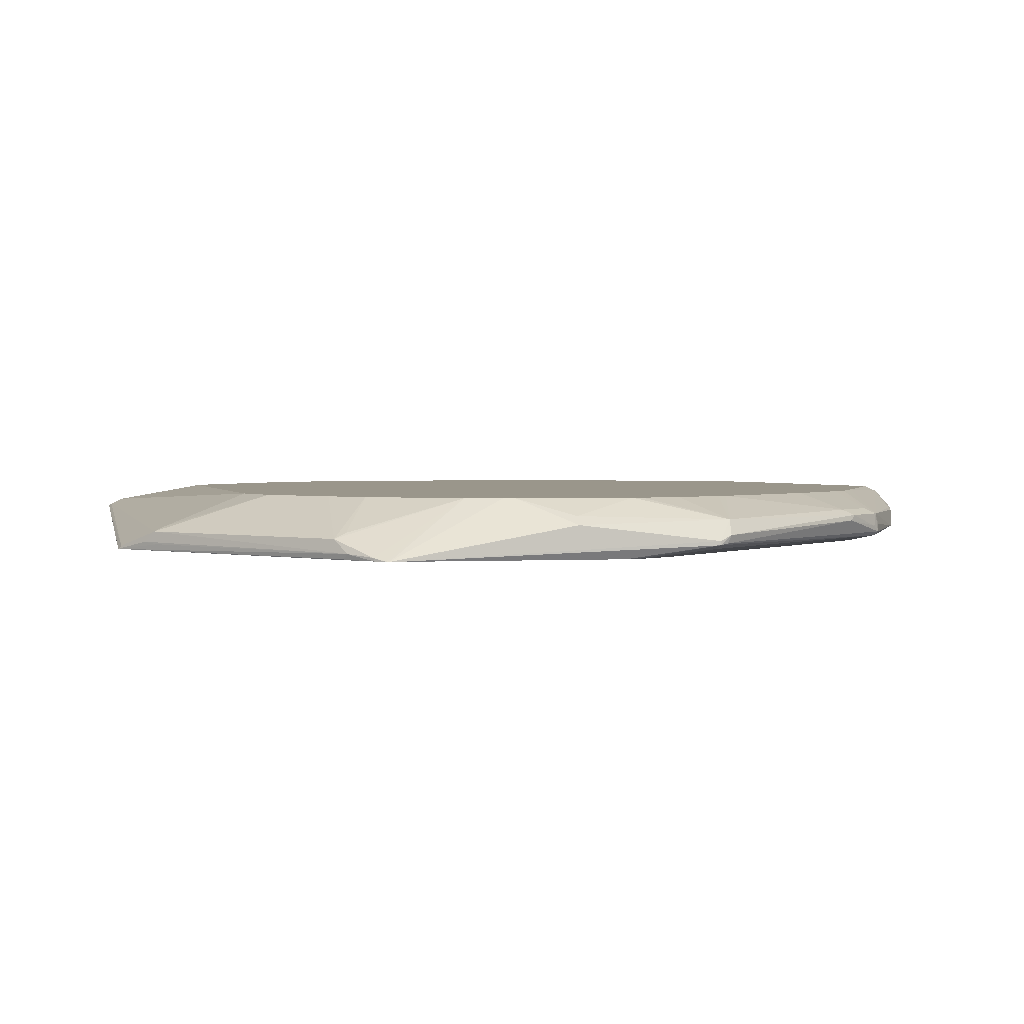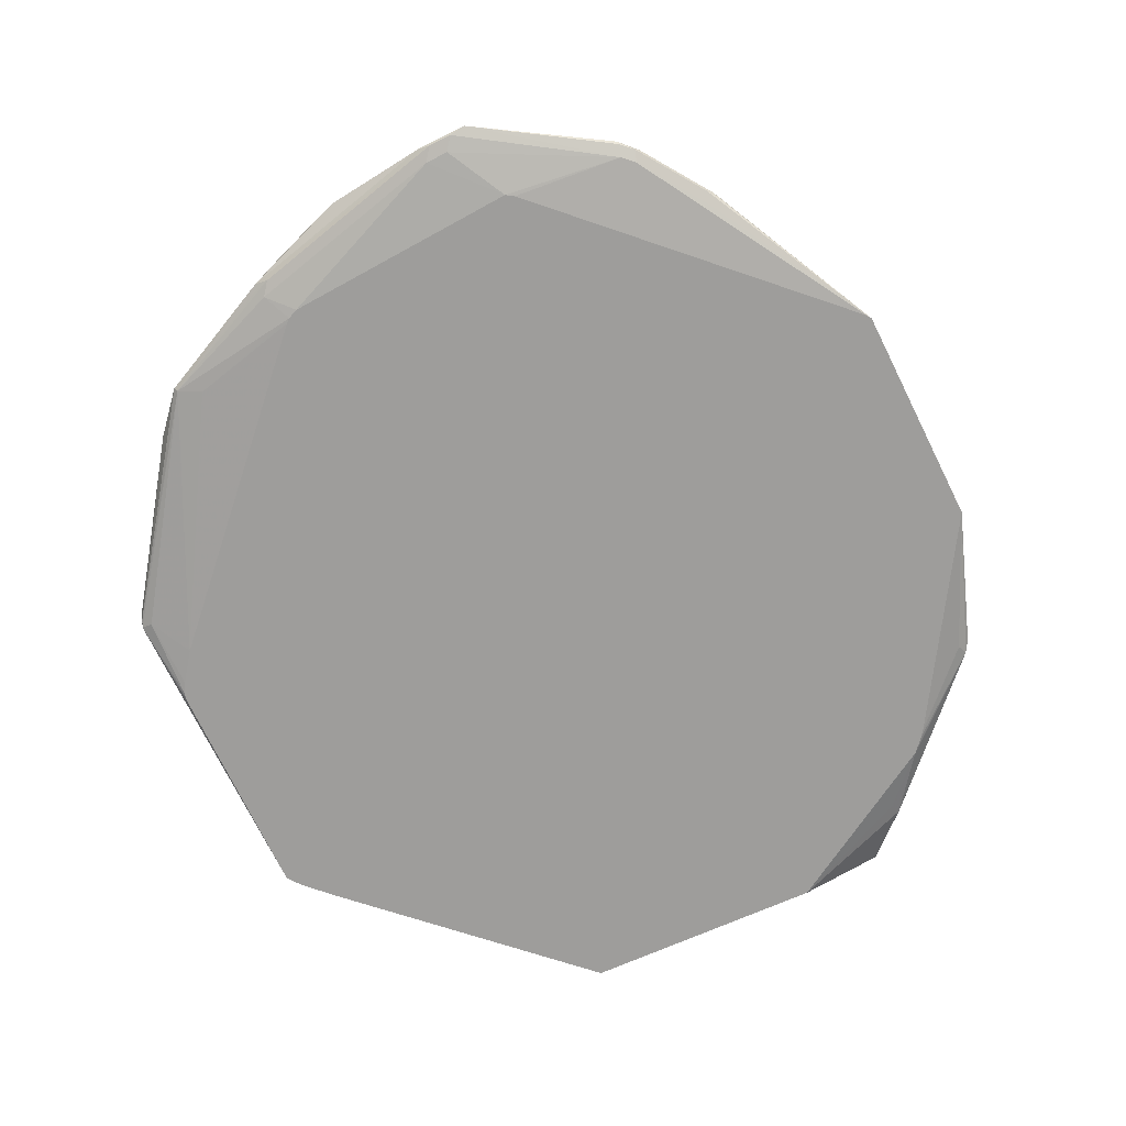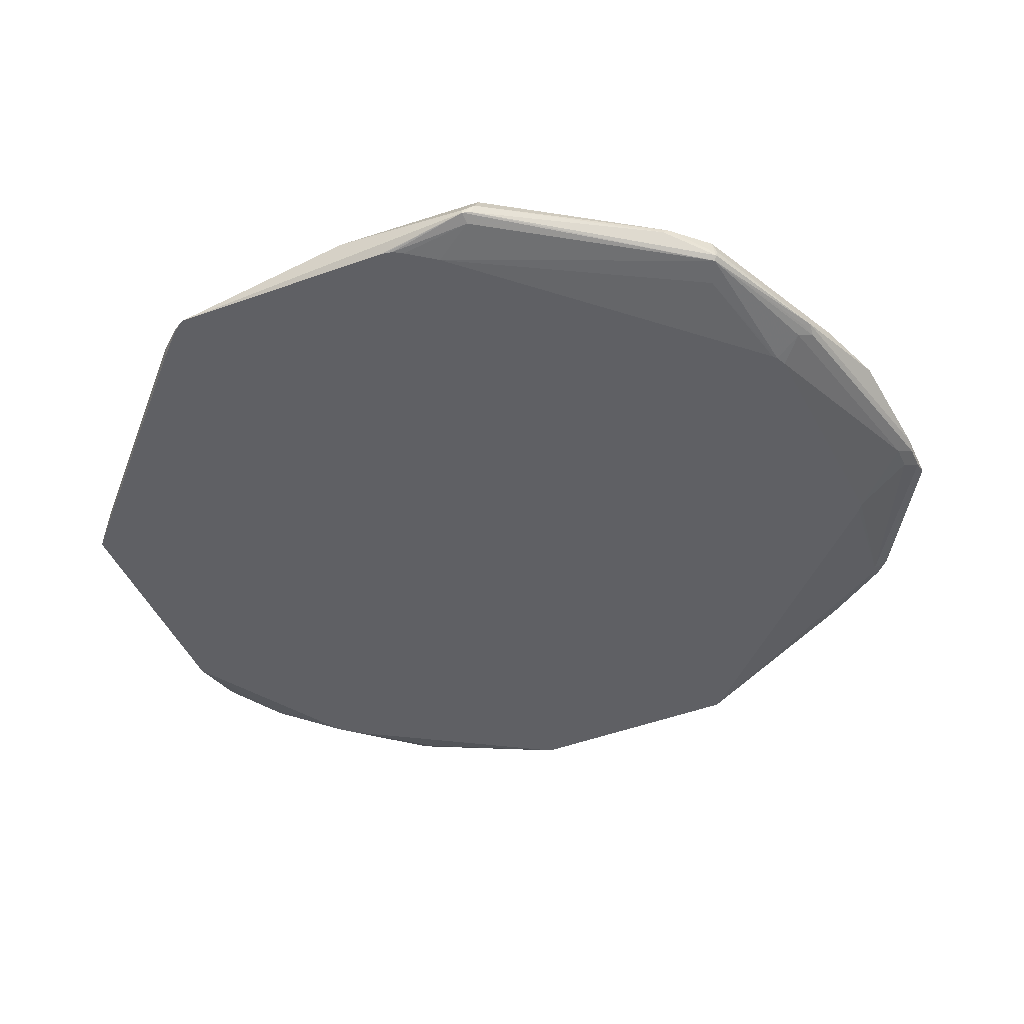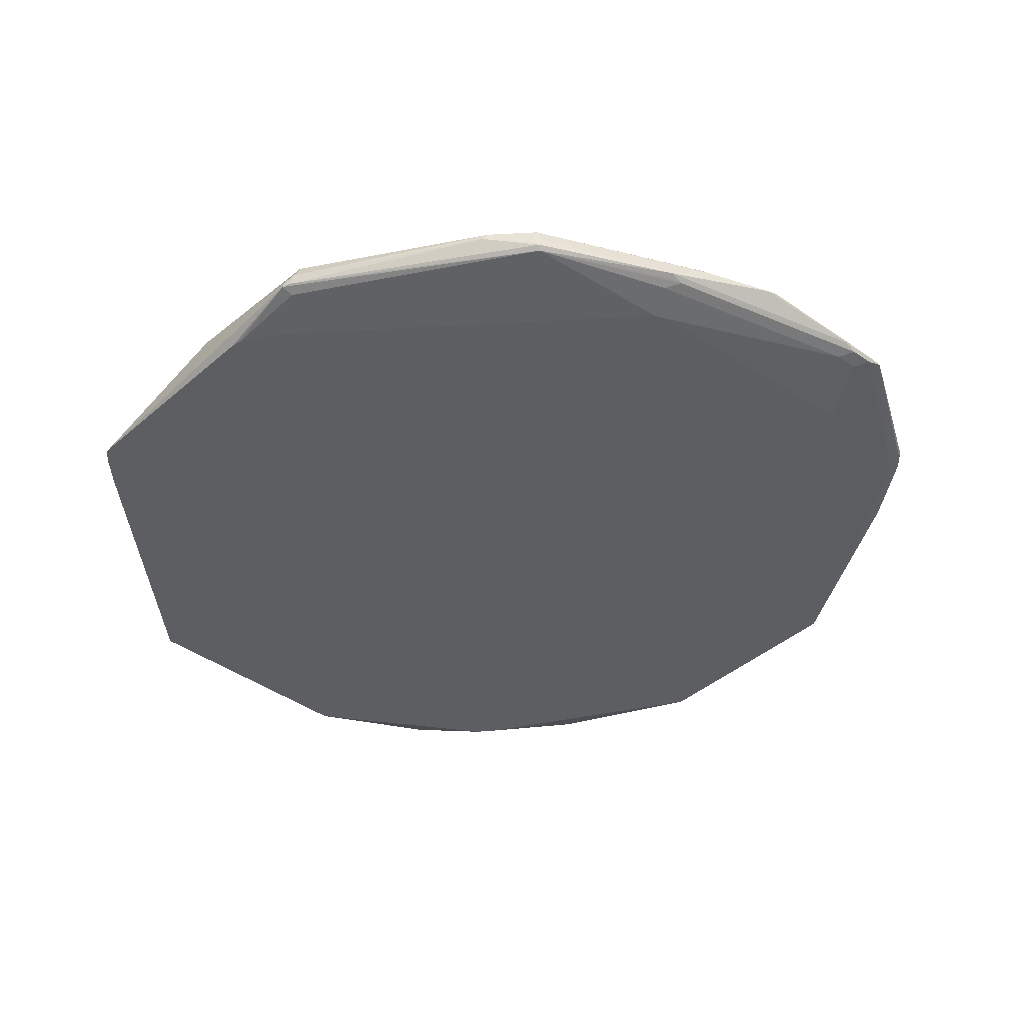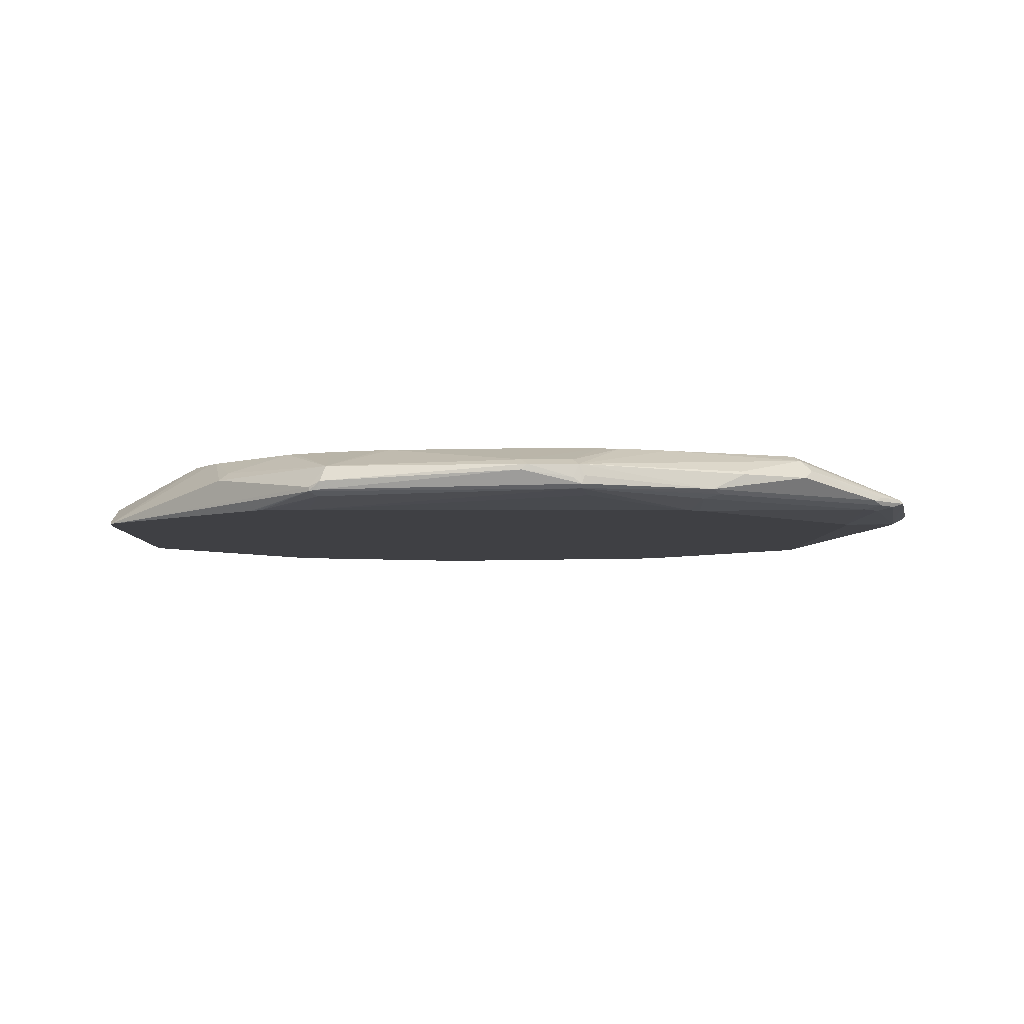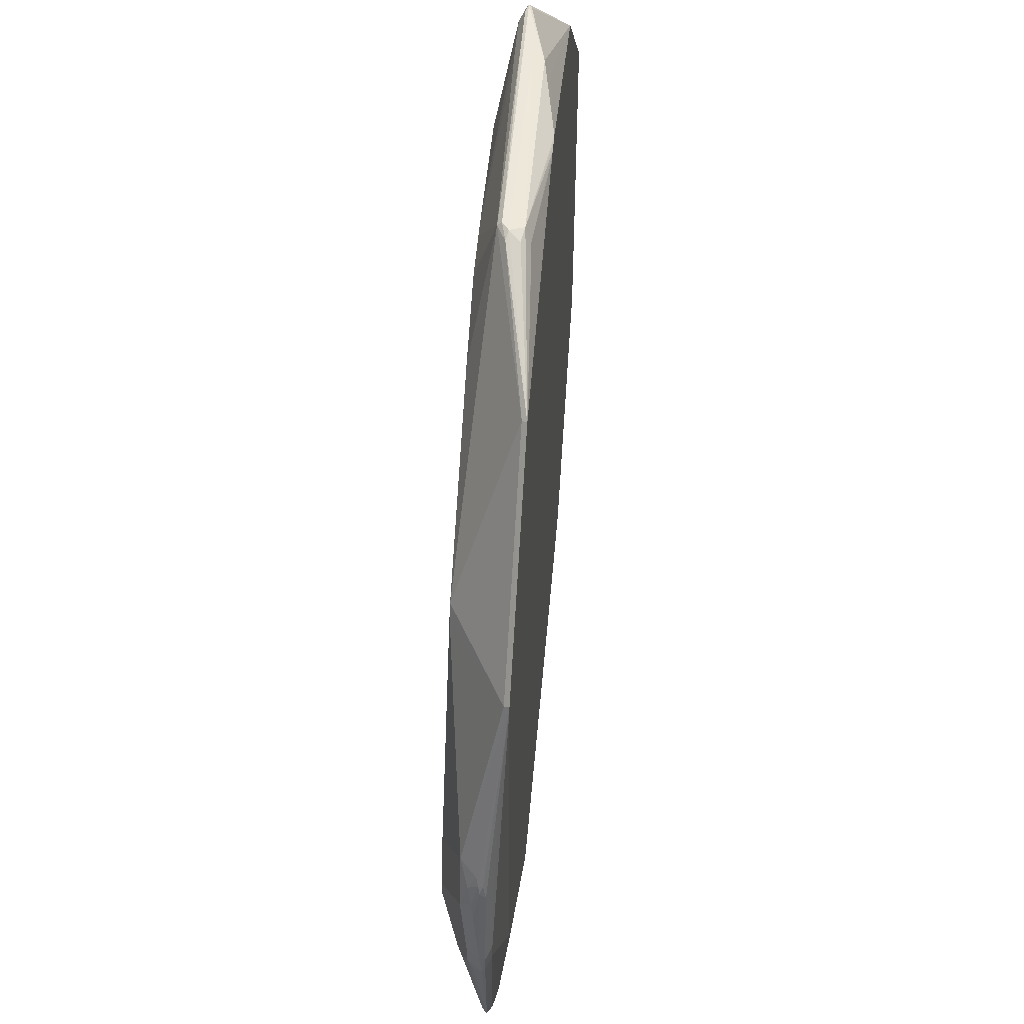
<metadata>
{"format":"obj","ext":"obj","renderer":"f3d","projection":"perspective","resolution":1024,"background":"white","views":[{"elev":2.3,"azim":126.4,"up":"+Y"},{"elev":-70.5,"azim":-108.4,"up":"+Y"},{"elev":-44.0,"azim":159.4,"up":"+Y"},{"elev":-38.4,"azim":-176.0,"up":"+Y"},{"elev":-5.1,"azim":178.9,"up":"+Y"},{"elev":52.6,"azim":-85.0,"up":"+Z"}]}
</metadata>
<code>
v -0.4297 -0.002437 -0.5226
v -0.4395 -0.009762 -0.5226
v -0.4363 0.01302 -0.5209
v -0.3776 0.01302 -0.5209
v -0.3711 0.006506 -0.5209
v -0.4395 -0.01465 -0.5177
v -0.5958 -0.009762 -0.464
v -0.4428 1.83e-06 -0.5209
v -0.1368 -0.01302 -0.4819
v -0.547 0.03911 -0.4297
v -0.4883 0.03911 -0.4492
v -0.4297 0.01954 -0.5079
v -0.6348 0.009765 -0.4444
v -0.6317 0.01302 -0.4428
v -0.7097 0.03256 -0.3842
v -0.3711 0.01954 -0.5079
v -0.1466 0.01465 -0.4786
v -0.14 -0.00325 -0.4851
v -0.4493 -0.01953 -0.4883
v -0.5734 -0.03011 -0.4131
v -0.5861 -0.01953 -0.4492
v -0.6055 -0.01465 -0.4517
v -0.5861 -0.01302 -0.4623
v -0.127 -0.01465 -0.4786
v -0.1368 -0.01953 -0.4688
v -0.1221 -0.03011 -0.413
v -0.8205 -0.01465 -0.315
v -0.8107 -0.009762 -0.3272
v -0.713 0.009765 -0.4053
v -0.674 0.009765 -0.4249
v -0.7031 0.03911 -0.3712
v -0.4626 0.03911 -0.4505
v -0.7227 0.01954 -0.3907
v -0.7179 0.0293 -0.3809
v -0.8498 -0.004883 -0.2832
v -0.7033 0.03907 -0.3712
v -0.37 0.03911 -0.4503
v -0.219 0.03911 -0.4306
v -0.2069 0.03911 -0.4275
v -0.1483 0.03911 -0.408
v -0.1093 0.03911 -0.3885
v -0.1037 0.03911 -0.3856
v -0.09381 0.03911 -0.3789
v -0.01962 0.01954 -0.3516
v -0.009788 0.009765 -0.3613
v -0.127 -0.009762 -0.4786
v -0.5518 -0.03011 -0.4137
v -0.5665 -0.03011 -0.4137
v -0.586 -0.03011 -0.4079
v -0.8009 -0.01953 -0.3125
v -0.05241 -0.03011 -0.3961
v -0.05702 -0.03011 -0.3996
v -0.06461 -0.03011 -0.4045
v 0.1383 -0.03011 -0.2165
v -0.07824 -0.03011 -0.4074
v -0.8205 -0.01953 -0.293
v -0.84 -0.01465 -0.2955
v -0.8498 -0.009762 -0.2881
v -0.8229 -0.004883 -0.3125
v -0.7032 0.03911 -0.371
v -0.7642 0.01465 -0.3516
v -0.8424 -0.004883 -0.293
v -0.8546 -0.009762 -0.2832
v -0.8856 0.006506 -0.0976
v -0.8742 0.009765 -0.127
v -0.8726 0.01302 -0.1171
v -0.8595 0.01954 -0.1171
v -0.8009 0.03907 -0.1367
v -0.07424 0.03911 -0.3594
v -0.01563 0.03911 -0.3008
v 0.00384 0.03911 -0.2812
v 0.01204 0.03911 -0.269
v 0.1457 -0.03011 -0.2091
v -0.796 -0.03011 -0.2134
v -0.8791 -0.01953 -0.0976
v -0.8205 0.03907 -0.07806
v -0.7813 0.03911 -0.0976
v -0.8921 -0.01302 -0.1041
v -0.8938 -0.009762 -0.1074
v -0.8864 1.83e-06 -0.1171
v -0.8856 0.006506 -0.07806
v -0.8595 0.01954 -0.01944
v 0.03478 0.03911 -0.2302
v 0.1465 -0.0293 -0.2051
v 0.1469 -0.03011 -0.2054
v -0.7982 -0.03011 -0.2021
v -0.8791 -0.01953 -0.07806
v -0.8205 0.03907 -0.05852
v -0.7813 0.03911 0
v -0.8921 -0.01302 -0.08461
v -0.8921 -0.006509 -0.07806
v -0.8726 0.01302 -0.01944
v -0.8693 0.01465 -0.009719
v -0.8498 0.01465 0.0488
v 0.05436 0.03911 -0.1716
v 0.1367 1.83e-06 -0.1367
v 0.1498 -0.006509 -0.1302
v 0.1498 -0.02604 -0.1888
v 0.1494 -0.03011 -0.1908
v -0.795 -0.03011 0.2419
v -0.8726 -0.01302 0.01299
v -0.8595 -0.01953 0.01944
v -0.8009 0.03907 0
v -0.6837 0.03911 0.2345
v -0.8791 1.83e-06 -0.01944
v -0.8726 -0.006509 0.01944
v -0.8742 0.002448 0
v -0.866 0.006506 0.01944
v -0.8645 -0.002437 0.03898
v -0.7934 -0.03011 0.2487
v -0.7912 -0.02442 0.2441
v 0.07382 0.03911 -0.1129
v 0.07813 0.03911 -0.05862
v 0.1498 -0.006509 0.1628
v 0.153 -0.02279 -0.1529
v 0.1514 -0.0293 -0.1465
v 0.151 -0.03011 -0.1489
v -0.8693 -0.009762 0.02926
v -0.6759 0.03911 0.2462
v -0.8693 -0.004883 0.02926
v -0.6003 -0.03011 0.4418
v -0.5958 -0.02442 0.4395
v 0.07813 0.03911 0.03918
v 0.1498 -0.02604 0.2214
v 0.1514 -0.01953 0.1782
v 0.1367 1.83e-06 0.1562
v -0.1173 0.01954 0.5079
v -0.1043 0.01302 0.5144
v 0.1514 -0.02198 0.1562
v 0.1503 -0.03011 0.2262
v -0.42 0.01465 0.5177
v -0.4884 0.03911 0.3907
v -0.5935 -0.03011 0.4434
v -0.4297 -0.01953 0.5079
v -0.4232 -0.01302 0.5209
v -0.4395 -0.009762 0.5177
v -0.4297 0.002448 0.5226
v -0.4395 0.00488 0.5177
v 0.05866 0.03911 0.0976
v -0.1026 0.009765 0.5177
v -0.1173 0.01302 0.5209
v -0.1075 0.009765 0.5226
v -0.1758 0.03911 0.4102
v -0.1954 0.03911 0.4298
v -0.3321 0.03911 0.4395
v -0.1759 0.01954 0.5079
v -0.1856 0.01465 0.5177
v 0.1469 -0.03011 0.2301
v -0.4101 0.03911 0.4362
v -0.4151 0.03911 0.4346
v -0.42 0.009765 0.5226
v -0.1759 0.01302 0.5209
v -0.3615 0.03911 0.4395
v -0.3126 -0.03011 0.5033
v -0.3021 -0.03011 0.5049
v -0.2877 -0.03011 0.5056
v -0.2796 -0.03011 0.5058
v -0.1889 -0.01302 0.5209
v -0.1734 1.83e-06 0.5226
v -0.04811 -0.03011 0.4442
v -0.1107 0.006506 0.5209
v -0.1955 -0.01953 0.5079
f 87 102 101
f 91 101 106
f 88 103 89
f 89 103 104
f 90 101 91
f 88 94 103
f 87 100 102
f 83 96 97
f 86 100 87
f 85 98 99
f 84 98 85
f 83 98 84
f 83 95 96
f 83 97 98
f 91 106 105
f 87 101 90
f 92 105 107
f 99 115 116
f 93 108 94
f 100 110 101
f 99 116 117
f 82 94 88
f 98 115 99
f 97 115 98
f 97 114 115
f 97 123 114
f 97 113 123
f 97 112 113
f 96 112 97
f 95 112 96
f 94 104 103
f 94 111 104
f 94 110 111
f 94 109 110
f 94 108 109
f 93 107 108
f 92 107 93
f 82 93 94
f 58 63 62
f 81 92 82
f 64 79 81
f 64 80 79
f 64 66 65
f 63 80 64
f 63 79 80
f 63 78 79
f 63 75 78
f 64 81 82
f 60 76 77
f 57 63 58
f 57 75 63
f 56 74 75
f 56 75 57
f 49 74 50
f 100 101 102
f 50 74 56
f 60 68 76
f 82 92 93
f 64 82 67
f 67 82 88
f 81 105 92
f 81 91 105
f 79 91 81
f 79 90 91
f 78 90 79
f 76 89 77
f 76 88 89
f 64 67 66
f 75 86 87
f 75 87 90
f 74 86 75
f 73 83 84
f 73 84 85
f 72 83 73
f 67 76 68
f 67 88 76
f 75 90 78
f 101 118 106
f 140 160 148
f 104 111 119
f 134 154 155
f 133 154 134
f 131 153 149
f 131 146 153
f 131 141 147
f 131 152 141
f 131 151 152
f 134 155 135
f 131 138 151
f 131 149 150
f 130 140 148
f 128 142 140
f 127 147 141
f 127 131 147
f 127 146 131
f 127 153 146
f 131 150 132
f 135 137 136
f 135 155 156
f 135 156 157
f 158 160 161
f 45 54 46
f 158 162 160
f 157 162 158
f 157 160 162
f 142 161 160
f 142 158 161
f 142 159 158
f 141 151 142
f 141 152 151
f 140 142 160
f 137 142 151
f 137 159 142
f 137 151 138
f 135 159 137
f 135 158 159
f 135 157 158
f 127 145 153
f 101 110 118
f 127 144 145
f 127 139 143
f 114 128 124
f 114 127 128
f 114 126 127
f 114 123 126
f 114 125 115
f 114 124 125
f 111 122 119
f 115 125 129
f 110 120 118
f 110 121 122
f 109 120 110
f 108 120 109
f 107 120 108
f 106 118 120
f 106 120 107
f 105 106 107
f 110 122 111
f 115 129 130
f 115 130 116
f 116 130 117
f 127 142 128
f 127 141 142
f 126 139 127
f 125 130 129
f 124 140 130
f 124 128 140
f 124 130 125
f 123 139 126
f 122 138 131
f 121 138 122
f 121 137 138
f 121 136 137
f 121 135 136
f 121 134 135
f 121 133 134
f 119 131 132
f 119 122 131
f 127 143 144
f 45 73 54
f 24 53 25
f 45 71 72
f 10 112 95
f 10 113 112
f 10 123 113
f 10 139 123
f 10 143 139
f 10 144 143
f 10 145 144
f 10 95 83
f 10 153 145
f 10 150 149
f 10 132 150
f 10 119 132
f 10 104 119
f 10 89 104
f 10 77 89
f 10 60 77
f 10 149 153
f 10 31 60
f 10 83 72
f 10 71 70
f 15 33 34
f 14 33 15
f 14 30 33
f 13 30 14
f 12 32 16
f 11 32 12
f 10 32 11
f 10 72 71
f 10 37 32
f 10 39 38
f 10 40 39
f 10 41 40
f 10 42 41
f 10 43 42
f 10 69 43
f 10 70 69
f 10 38 37
f 15 34 35
f 10 15 31
f 7 30 13
f 3 13 14
f 3 7 13
f 3 8 7
f 3 16 4
f 3 12 16
f 3 11 12
f 3 10 11
f 3 14 15
f 2 9 6
f 2 7 8
f 2 6 7
f 1 5 2
f 1 4 5
f 1 3 4
f 1 2 3
f 45 72 73
f 2 5 9
f 9 18 24
f 3 15 10
f 4 17 18
f 7 29 30
f 7 28 29
f 7 27 28
f 7 22 27
f 7 23 22
f 6 26 19
f 6 25 26
f 4 16 17
f 6 24 25
f 6 23 7
f 6 22 23
f 6 21 22
f 6 20 21
f 6 19 20
f 5 18 9
f 4 18 5
f 6 9 24
f 15 35 36
f 2 8 3
f 16 37 38
f 28 59 33
f 28 62 59
f 28 58 62
f 27 58 28
f 27 57 58
f 27 56 57
f 27 50 56
f 28 33 29
f 25 55 26
f 24 54 51
f 24 46 54
f 24 52 53
f 24 51 52
f 21 27 22
f 21 50 27
f 21 49 50
f 25 53 55
f 20 49 21
f 29 33 30
f 33 61 34
f 15 36 31
f 44 69 70
f 44 71 45
f 44 70 71
f 43 69 44
f 36 67 68
f 35 67 36
f 31 36 60
f 35 66 67
f 35 64 65
f 35 63 64
f 35 62 63
f 34 62 35
f 34 61 62
f 33 62 61
f 33 59 62
f 35 65 66
f 20 74 49
f 36 68 60
f 20 100 86
f 20 48 47
f 19 26 47
f 19 48 20
f 19 47 48
f 18 46 24
f 17 46 18
f 17 45 46
f 20 47 26
f 17 44 45
f 17 42 43
f 17 41 42
f 17 40 41
f 16 38 17
f 17 38 39
f 20 86 74
f 16 32 37
f 17 43 44
f 20 26 55
f 17 39 40
f 20 53 52
f 20 55 53
f 20 110 100
f 20 133 121
f 20 155 154
f 20 156 155
f 20 157 156
f 20 160 157
f 20 148 160
f 20 154 133
f 20 117 130
f 20 52 51
f 20 51 54
f 20 130 148
f 20 54 73
f 20 121 110
f 20 85 99
f 20 99 117
f 20 73 85

</code>
